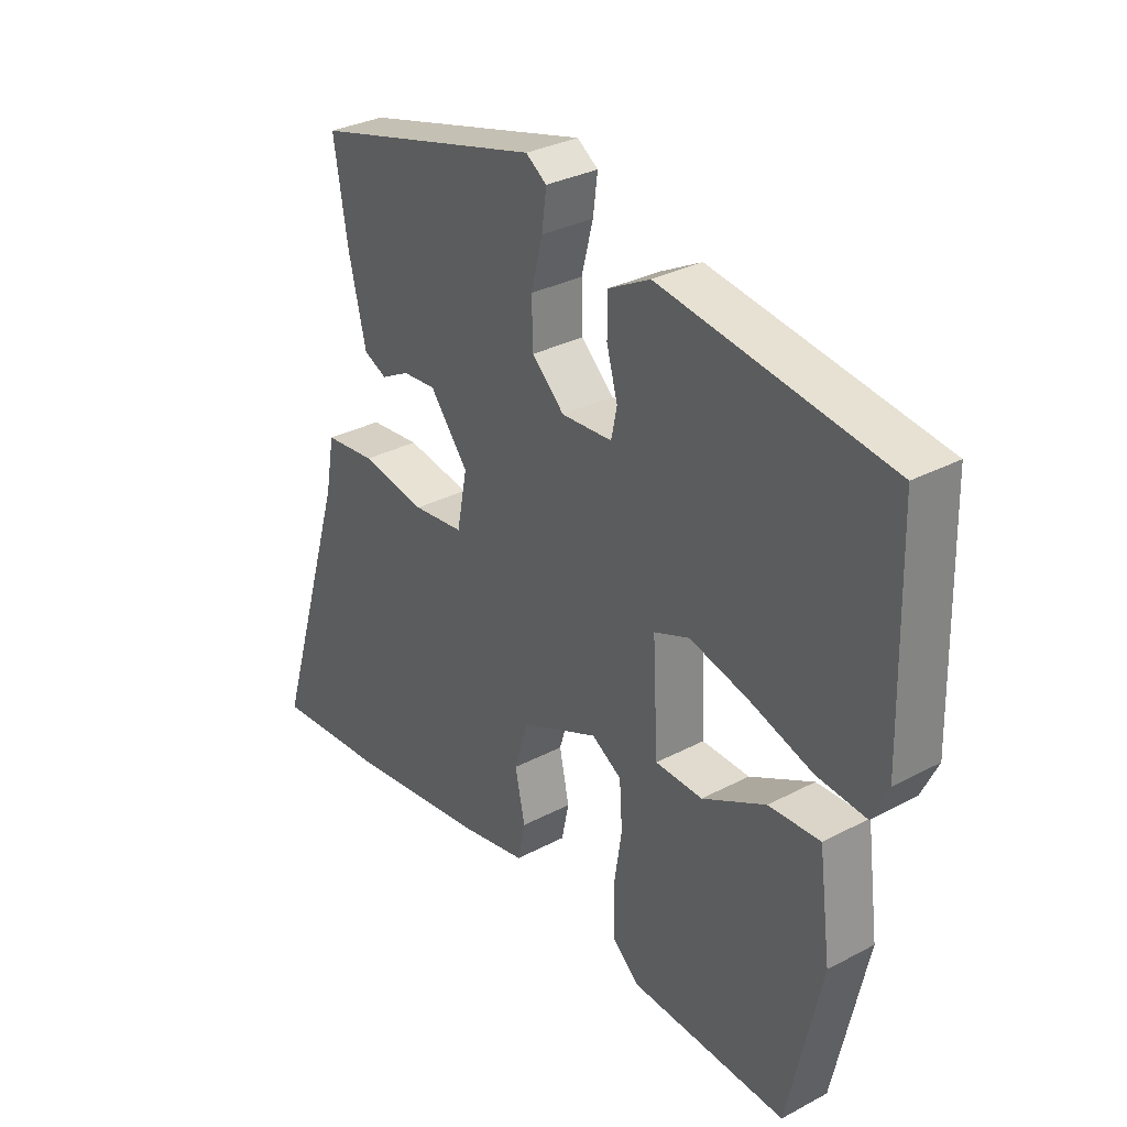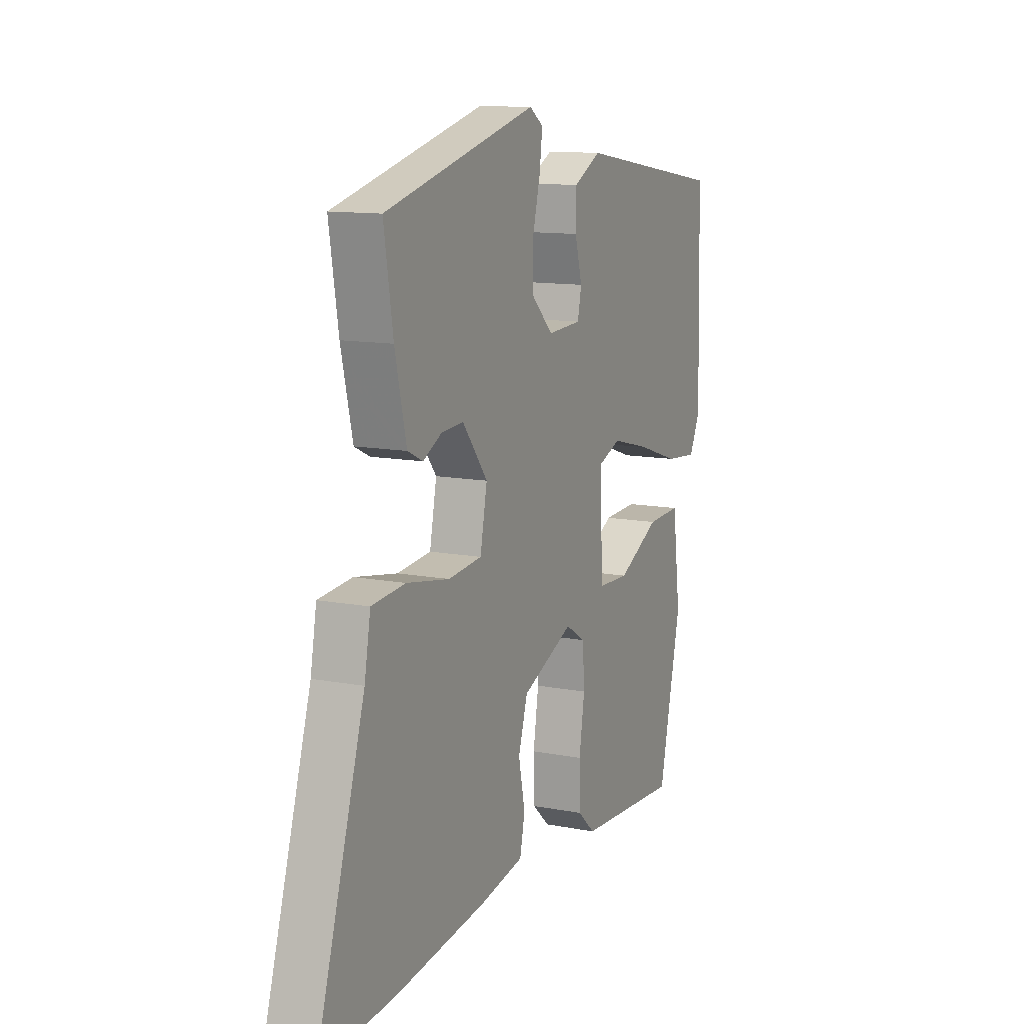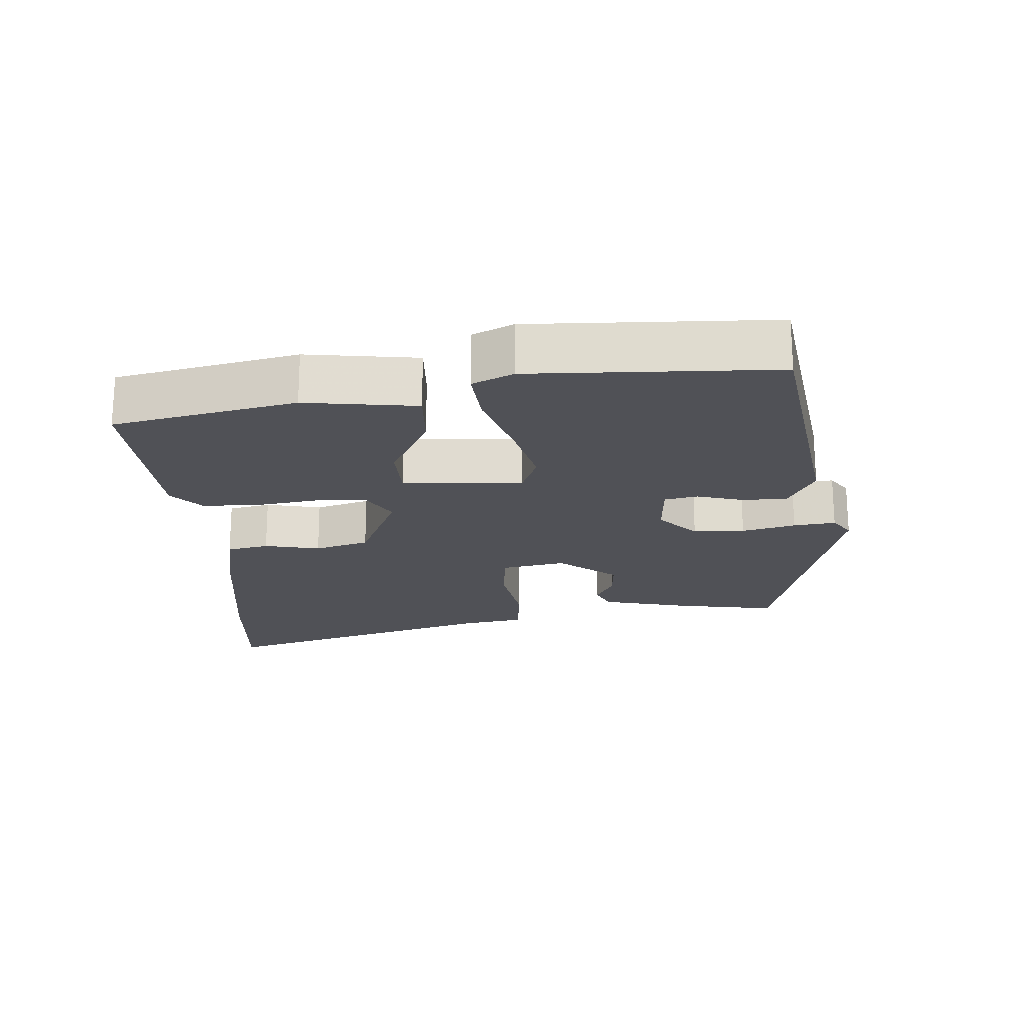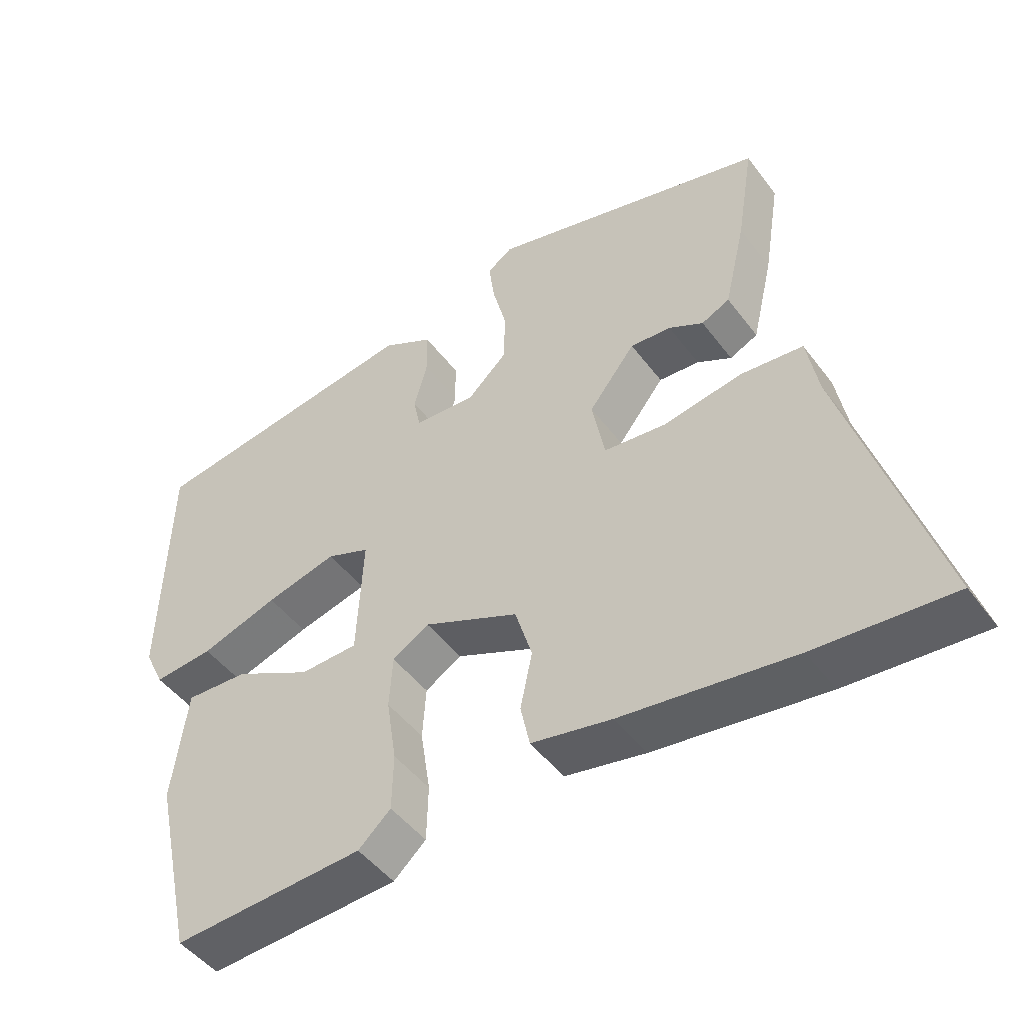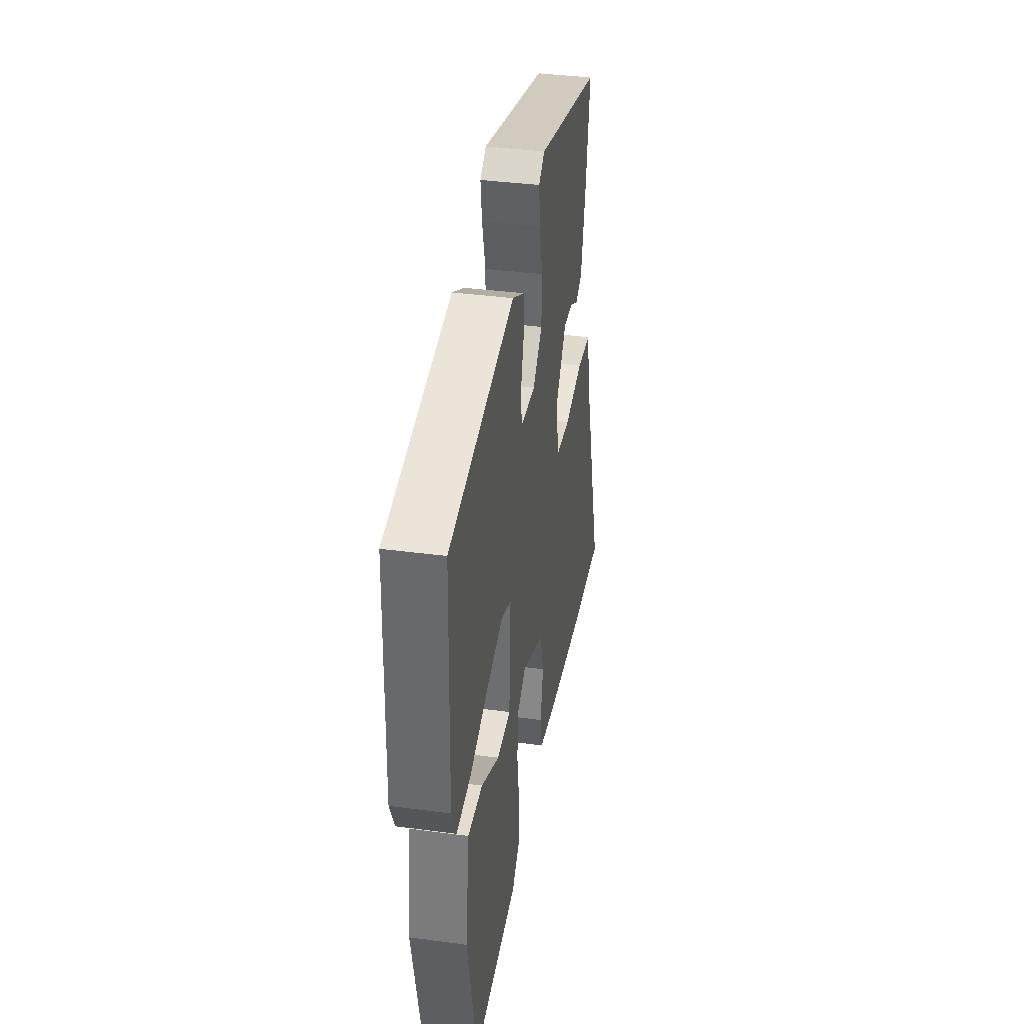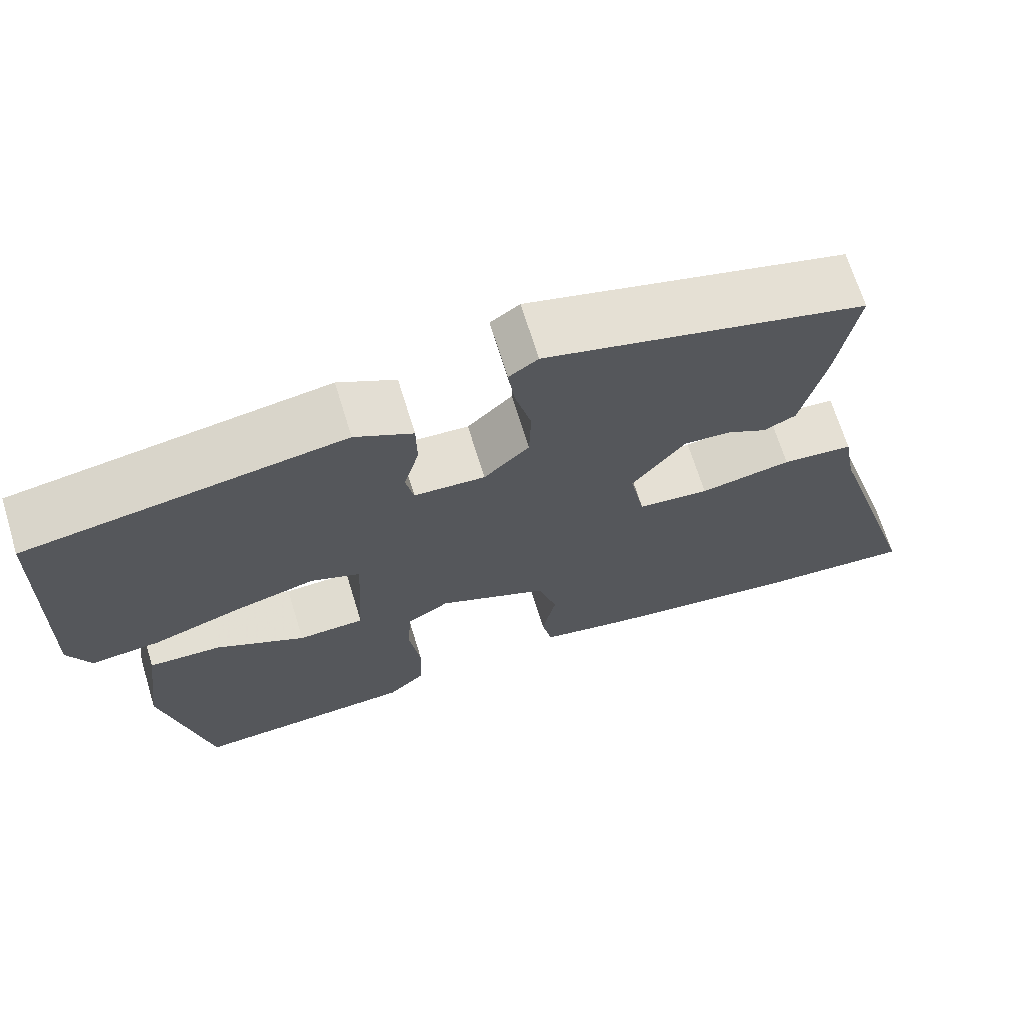
<metadata>
{"format":"obj","ext":"obj","renderer":"f3d","projection":"perspective","resolution":1024,"background":"white","views":[{"elev":31.5,"azim":-126.9,"up":"+Z"},{"elev":11.9,"azim":114.8,"up":"+Z"},{"elev":-20.3,"azim":-86.4,"up":"+Y"},{"elev":-47.5,"azim":35.0,"up":"+Z"},{"elev":37.4,"azim":-80.3,"up":"+Z"},{"elev":68.3,"azim":-17.1,"up":"+Z"}]}
</metadata>
<code>
v -0.404 0.07 -0.502
v -0.462 0.07 -0.238
v -0.441 0.07 -0.076
v -0.352 0.07 -0.08
v -0.242 0.07 -0.137
v -0.16 0.07 -0.134
v -0.151 0.07 0.04
v -0.212 0.07 0.064
v -0.313 0.07 0.038
v -0.423 0.07 0.002
v -0.508 0.07 -0.006
v -0.536 0.07 0.053
v -0.527 0.07 0.406
v -0.133 0.07 0.467
v -0.061 0.07 0.429
v -0.06 0.07 0.365
v -0.079 0.07 0.296
v -0.069 0.07 0.248
v 0.019 0.07 0.243
v 0.075 0.07 0.296
v 0.077 0.07 0.371
v 0.057 0.07 0.449
v 0.049 0.07 0.51
v 0.085 0.07 0.535
v 0.482 0.07 0.432
v 0.458 0.07 0.284
v 0.428 0.07 0.156
v 0.388 0.07 0.137
v 0.339 0.07 0.163
v 0.281 0.07 0.167
v 0.215 0.07 0.083
v 0.233 0.07 -0.01
v 0.321 0.07 -0.019
v 0.434 0.07 0.001
v 0.522 0.07 -0.007
v 0.538 0.07 -0.096
v 0.665 0.07 -0.512
v 0.472 0.07 -0.498
v 0.228 0.07 -0.466
v 0.114 0.07 -0.444
v 0.101 0.07 -0.383
v 0.118 0.07 -0.302
v 0.094 0.07 -0.223
v -0.041 0.07 -0.164
v -0.093 0.07 -0.196
v -0.098 0.07 -0.271
v -0.084 0.07 -0.363
v -0.086 0.07 -0.444
v -0.132 0.07 -0.486
v -0.404 0 -0.502
v -0.462 0 -0.238
v -0.441 0 -0.076
v -0.352 0 -0.08
v -0.242 0 -0.137
v -0.16 0 -0.134
v -0.151 0 0.04
v -0.212 0 0.064
v -0.313 0 0.038
v -0.423 0 0.002
v -0.508 0 -0.006
v -0.536 0 0.053
v -0.527 0 0.406
v -0.133 0 0.467
v -0.061 0 0.429
v -0.06 0 0.365
v -0.079 0 0.296
v -0.069 0 0.248
v 0.019 0 0.243
v 0.075 0 0.296
v 0.077 0 0.371
v 0.057 0 0.449
v 0.049 0 0.51
v 0.085 0 0.535
v 0.482 0 0.432
v 0.458 0 0.284
v 0.428 0 0.156
v 0.388 0 0.137
v 0.339 0 0.163
v 0.281 0 0.167
v 0.215 0 0.083
v 0.233 0 -0.01
v 0.321 0 -0.019
v 0.434 0 0.001
v 0.522 0 -0.007
v 0.538 0 -0.096
v 0.665 0 -0.512
v 0.472 0 -0.498
v 0.228 0 -0.466
v 0.114 0 -0.444
v 0.101 0 -0.383
v 0.118 0 -0.302
v 0.094 0 -0.223
v -0.041 0 -0.164
v -0.093 0 -0.196
v -0.098 0 -0.271
v -0.084 0 -0.363
v -0.086 0 -0.444
v -0.132 0 -0.486
f 46 47 48 49
f 45 46 49 1
f 39 40 41 42
f 39 42 43
f 36 37 38 39
f 36 39 43
f 33 34 35 36
f 32 33 36 43
f 31 32 43 44
f 26 27 28 29
f 26 29 30
f 25 26 30
f 21 22 23 24
f 20 21 24 25
f 19 20 25 30
f 14 15 16 17
f 14 17 18
f 13 14 18
f 12 13 18
f 9 10 11 12
f 8 9 12 18
f 7 8 18 19
f 2 3 4 5
f 45 1 2 5
f 45 5 6
f 30 31 44 45
f 19 30 45
f 6 7 19 45
f 98 97 96 95
f 50 98 95 94
f 91 90 89 88
f 92 91 88
f 88 87 86 85
f 92 88 85
f 85 84 83 82
f 92 85 82 81
f 93 92 81 80
f 78 77 76 75
f 79 78 75
f 79 75 74
f 73 72 71 70
f 74 73 70 69
f 79 74 69 68
f 66 65 64 63
f 67 66 63
f 67 63 62
f 67 62 61
f 61 60 59 58
f 67 61 58 57
f 68 67 57 56
f 54 53 52 51
f 54 51 50 94
f 55 54 94
f 94 93 80 79
f 94 79 68
f 94 68 56 55
f 1 50 51 2
f 2 51 52 3
f 3 52 53 4
f 4 53 54 5
f 5 54 55 6
f 6 55 56 7
f 7 56 57 8
f 8 57 58 9
f 9 58 59 10
f 10 59 60 11
f 11 60 61 12
f 12 61 62 13
f 13 62 63 14
f 14 63 64 15
f 15 64 65 16
f 16 65 66 17
f 17 66 67 18
f 18 67 68 19
f 19 68 69 20
f 20 69 70 21
f 21 70 71 22
f 22 71 72 23
f 23 72 73 24
f 24 73 74 25
f 25 74 75 26
f 26 75 76 27
f 27 76 77 28
f 28 77 78 29
f 29 78 79 30
f 30 79 80 31
f 31 80 81 32
f 32 81 82 33
f 33 82 83 34
f 34 83 84 35
f 35 84 85 36
f 36 85 86 37
f 37 86 87 38
f 38 87 88 39
f 39 88 89 40
f 40 89 90 41
f 41 90 91 42
f 42 91 92 43
f 43 92 93 44
f 44 93 94 45
f 45 94 95 46
f 46 95 96 47
f 47 96 97 48
f 48 97 98 49
f 49 98 50 1

</code>
